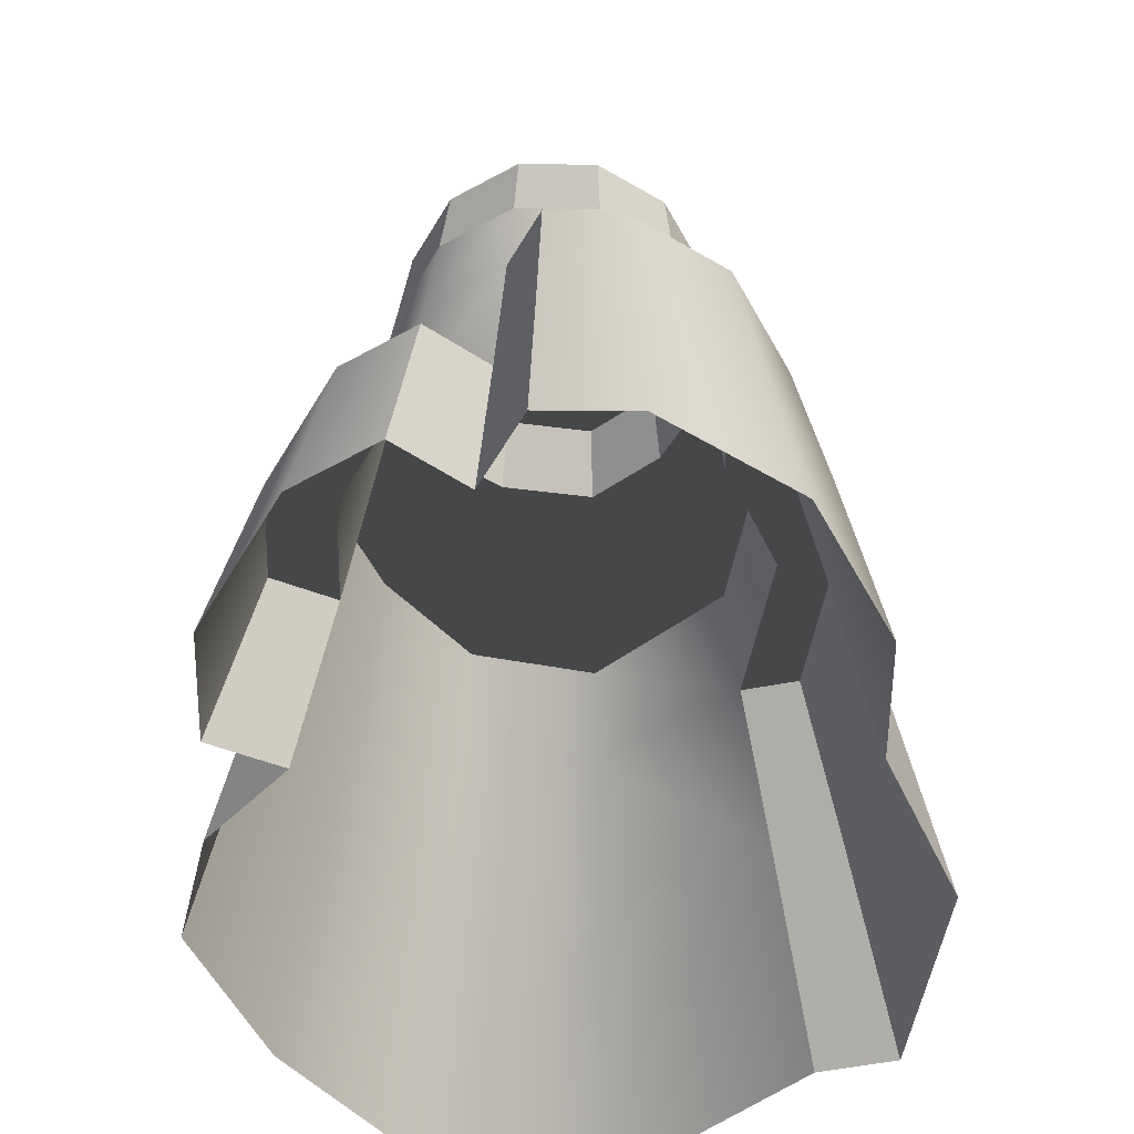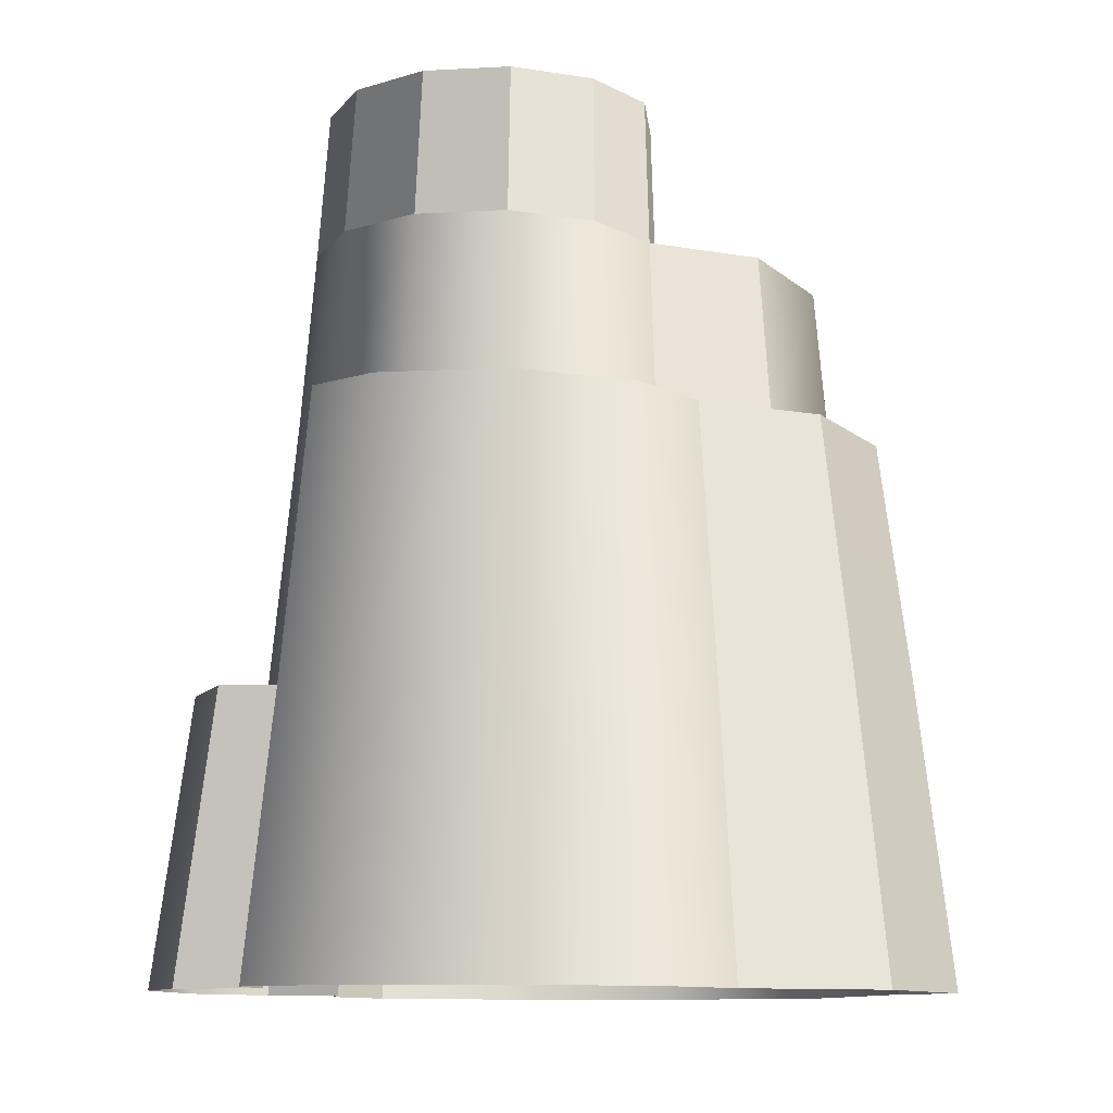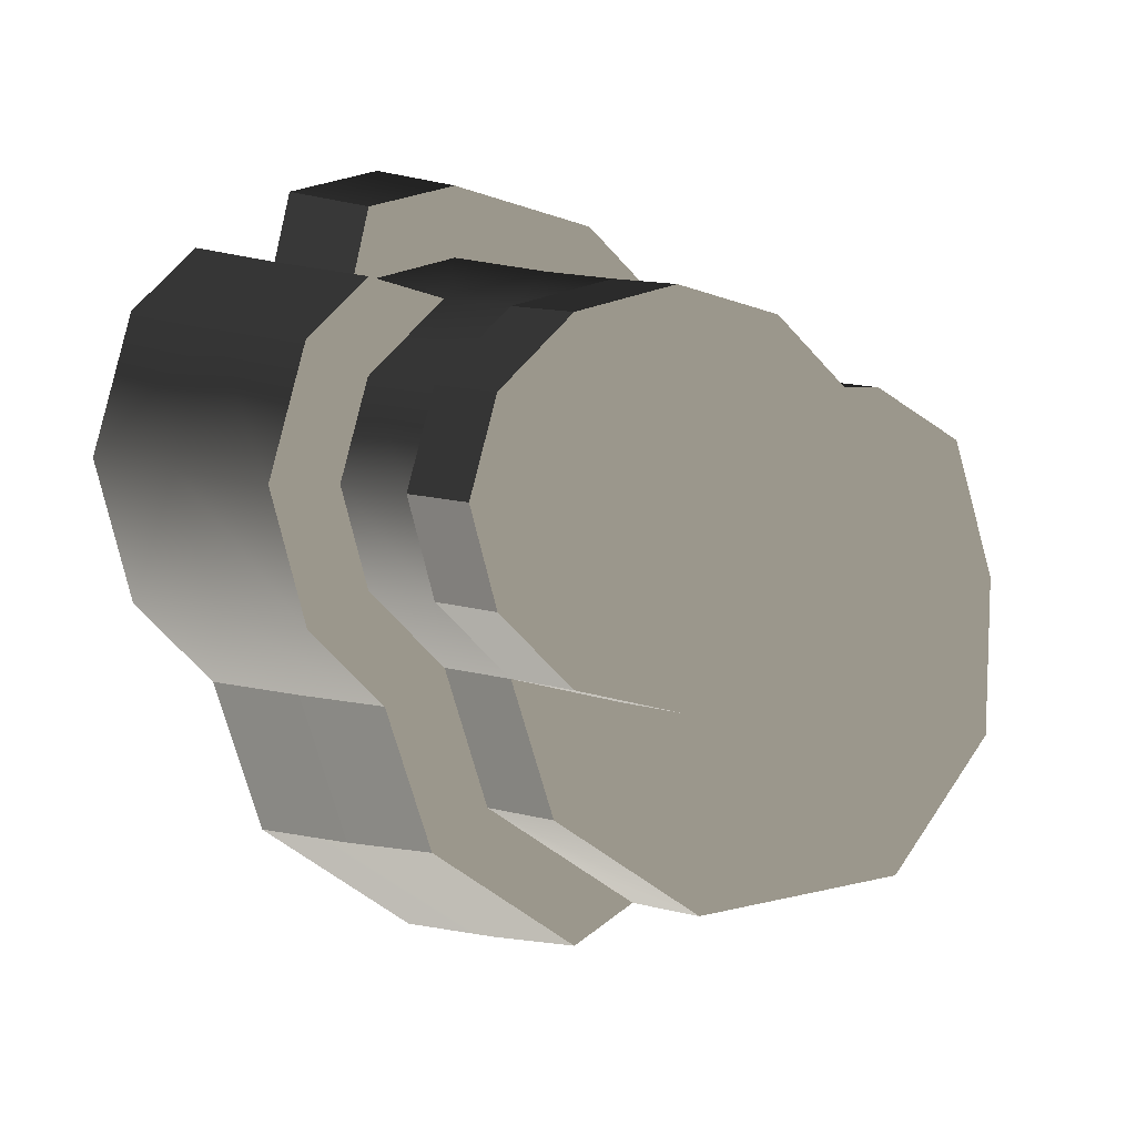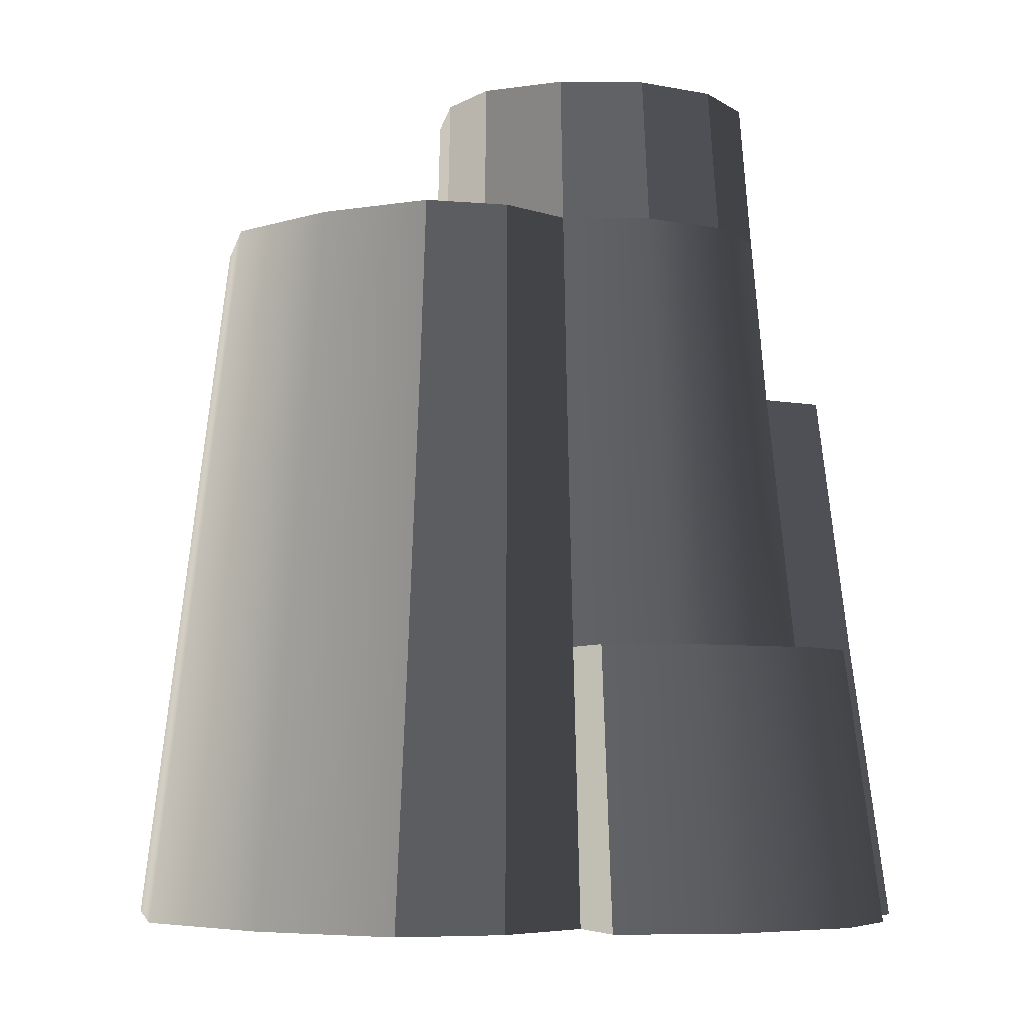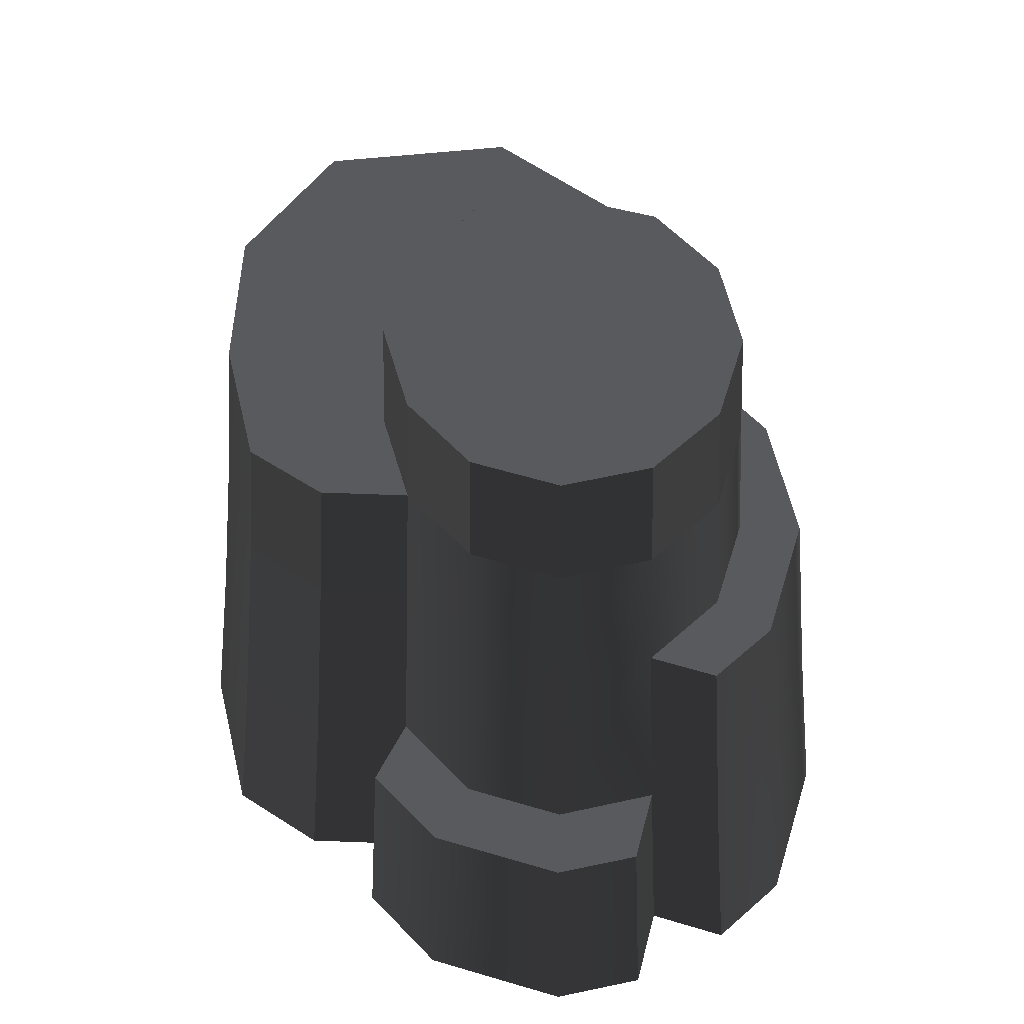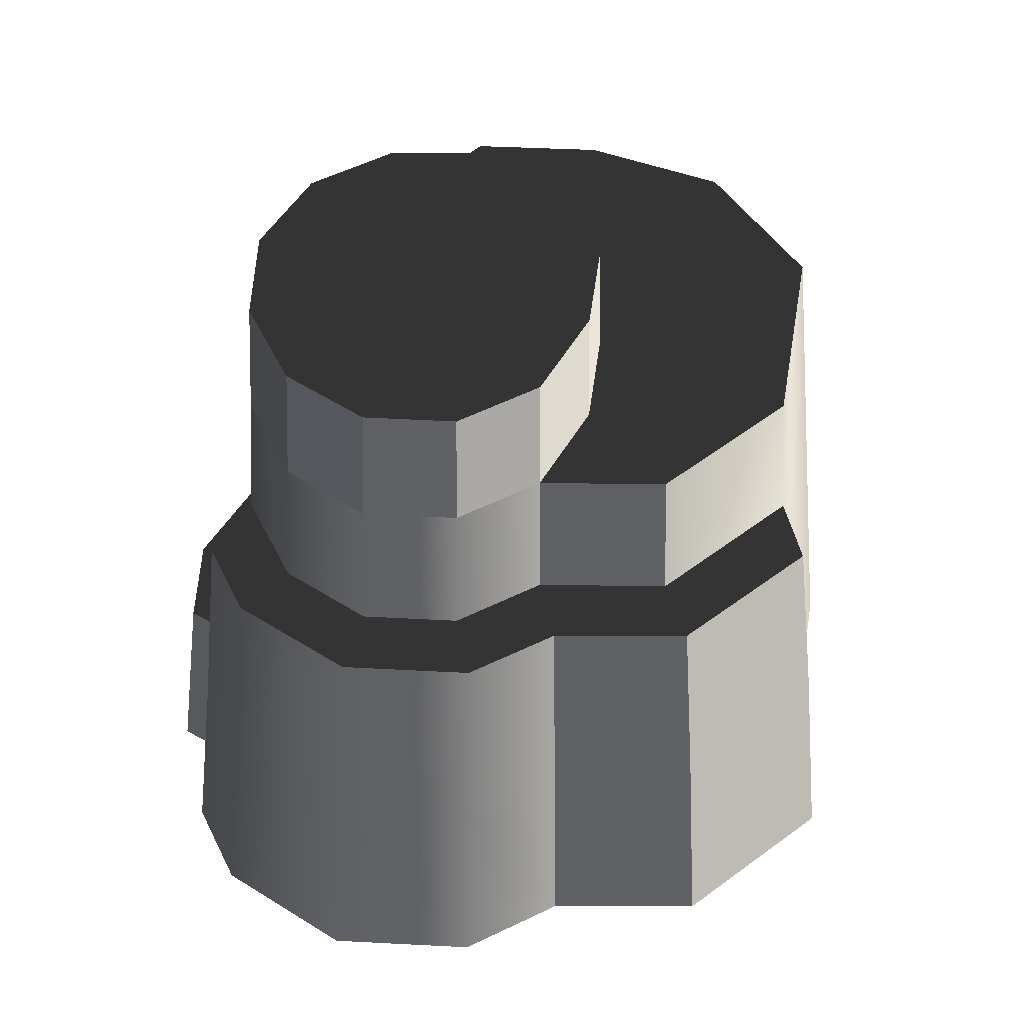
<metadata>
{"format":"obj","ext":"obj","renderer":"f3d","projection":"perspective","resolution":1024,"background":"white","views":[{"elev":-59.0,"azim":44.1,"up":"+Y"},{"elev":-10.5,"azim":82.8,"up":"+Y"},{"elev":2.7,"azim":162.2,"up":"+Z"},{"elev":-5.5,"azim":-46.9,"up":"+Y"},{"elev":58.6,"azim":2.1,"up":"+Y"},{"elev":56.6,"azim":108.1,"up":"+Y"}]}
</metadata>
<code>
v  -487.3 -0 3.017
v  -441 372.1 2.28
v  -435.7 406.8 -205.8
v  -481.4 0 -226.5
v  -431.9 -0 202
v  -390.8 372.1 182.7
v  -106.8 -0.0001 473.2
v  -96.08 372.1 428.6
v  -188.6 372.1 336.5
v  -208.8 -0 371.6
v  91.19 -0.0001 526.2
v  83.49 372.1 476.7
v  215 -0.0001 494.3
v  195.7 372.1 447.7
v  434.2 -0 328.2
v  394.5 372.1 297.1
v  313.9 372.1 376
v  345.3 -0.0001 415.1
v  487.3 -0 130.1
v  442.6 372.1 117.5
v  434.2 0 -67.9
v  394.5 406.8 -62.03
v  324.9 0 -177.9
v  295.4 406.8 -161.8
v  49.04 0.0001 -526.2
v  45.26 406.8 -477.6
v  234.4 406.8 -348.9
v  257.7 0.0001 -384.3
v  -339.4 0.0001 -425
v  -306.9 406.8 -385.8
v  -33.77 406.8 -425.8
v  -38.12 0.0001 -469.1
v  -128 1162 -2.486
v  62.52 1162 -121.9
v  -48.41 1162 -102.3
v  -148.7 372.1 251.6
v  -279.3 372.1 251.1
v  -308.9 -0 277.4
v  -164.9 -0 278
v  -126.5 966.6 215.3
v  -164.2 966.6 101.2
v  -377.4 966.6 1.266
v  -238.6 966.6 214.9
v  -334.3 966.6 156.1
v  -134.4 966.6 -2.374
v  -372.8 966.6 -177.4
v  -51.07 966.6 -106.8
v  -262.3 966.6 -331.9
v  65.04 966.6 -127.4
v  -27.77 966.6 -366.2
v  188 966.6 -99.14
v  139.8 966.6 -253.5
v  198.3 736 -104.6
v  147.4 736 -267.9
v  -156.5 1162 96.49
v  -120.4 1162 205.5
v  -42.21 966.6 299.6
v  -39.95 1162 286
v  72.89 966.6 330.4
v  70.02 1162 315.5
v  188 966.6 299.6
v  180 1162 286
v  272.3 966.6 215.3
v  260.5 1162 205.5
v  303.1 966.6 100.2
v  290 1162 95.53
v  272.3 966.6 -14.88
v  260.5 1162 -14.44
v  180 1162 -94.94
v  -394.8 770.7 -187.3
v  -399.7 736 1.621
v  -354.1 736 165.4
v  -134.3 736 228
v  -45.14 736 317.1
v  76.6 736 349.8
v  198.3 736 317.1
v  287.5 736 228
v  320.1 736 106.3
v  287.5 736 -15.46
v  -29.87 736 -387.1
v  -277.9 770.7 -350.8
v  -252.8 736 227.5
v  213.6 736 -317.3
v  269 736 -147.3
v  217.6 372.1 349.8
v  285.8 736 340.9
v  41.89 736 -434.1
v  359 736 -56.77
v  402.7 736 106.3
v  359 736 269.3
v  -50.59 372.1 349.8
v  83.49 372.1 385.7
v  239.1 -0.0001 386.3
g rock_cliff_01
f 1 2 3 4
f 5 6 2 1
f 7 8 9 10
f 11 12 8 7
f 13 14 12 11
f 15 16 17 18
f 19 20 16 15
f 21 22 20 19
f 23 24 22 21
f 25 26 27 28
f 29 30 31 32
f 4 3 30 29
f 33 34 35
f 36 37 38 39
f 40 41 42 43
f 42 44 43
f 41 45 46 42
f 45 47 48 46
f 47 49 50 48
f 49 51 52 50
f 53 54 52 51
f 45 41 55 33
f 41 40 56 55
f 40 57 58 56
f 57 59 60 58
f 59 61 62 60
f 61 63 64 62
f 63 65 66 64
f 65 67 68 66
f 67 51 69 68
f 51 49 34 69
f 49 47 35 34
f 47 45 33 35
f 42 46 70 71
f 44 42 71 72
f 57 40 73 74
f 59 57 74 75
f 61 59 75 76
f 63 61 76 77
f 65 63 77 78
f 67 65 78 79
f 51 67 79 53
f 50 52 54 80
f 48 50 80 81
f 46 48 81 70
f 40 43 82 73
f 24 27 83 84
f 85 17 86 76
f 31 26 25 32
f 80 54 83 87
f 54 53 84 83
f 53 79 88 84
f 79 78 89 88
f 78 77 90 89
f 77 76 86 90
f 71 70 3 2
f 72 71 2 6
f 74 73 36 91
f 75 74 91 92
f 76 75 92 85
f 90 86 17 16
f 89 90 16 20
f 88 89 20 22
f 84 88 22 24
f 87 83 27 26
f 81 80 31 30
f 70 81 30 3
f 73 82 37 36
f 23 28 27 24
f 93 18 17 85
f 80 87 26 31
f 5 38 37 6
f 72 82 43 44
f 6 37 82 72
f 36 39 10 9
f 93 85 14 13
f 85 92 12 14
f 92 91 8 12
f 91 36 9 8
f 58 66 68 56
f 60 64 66 58
f 60 62 64
f 56 68 69 55
f 55 69 34 33

</code>
